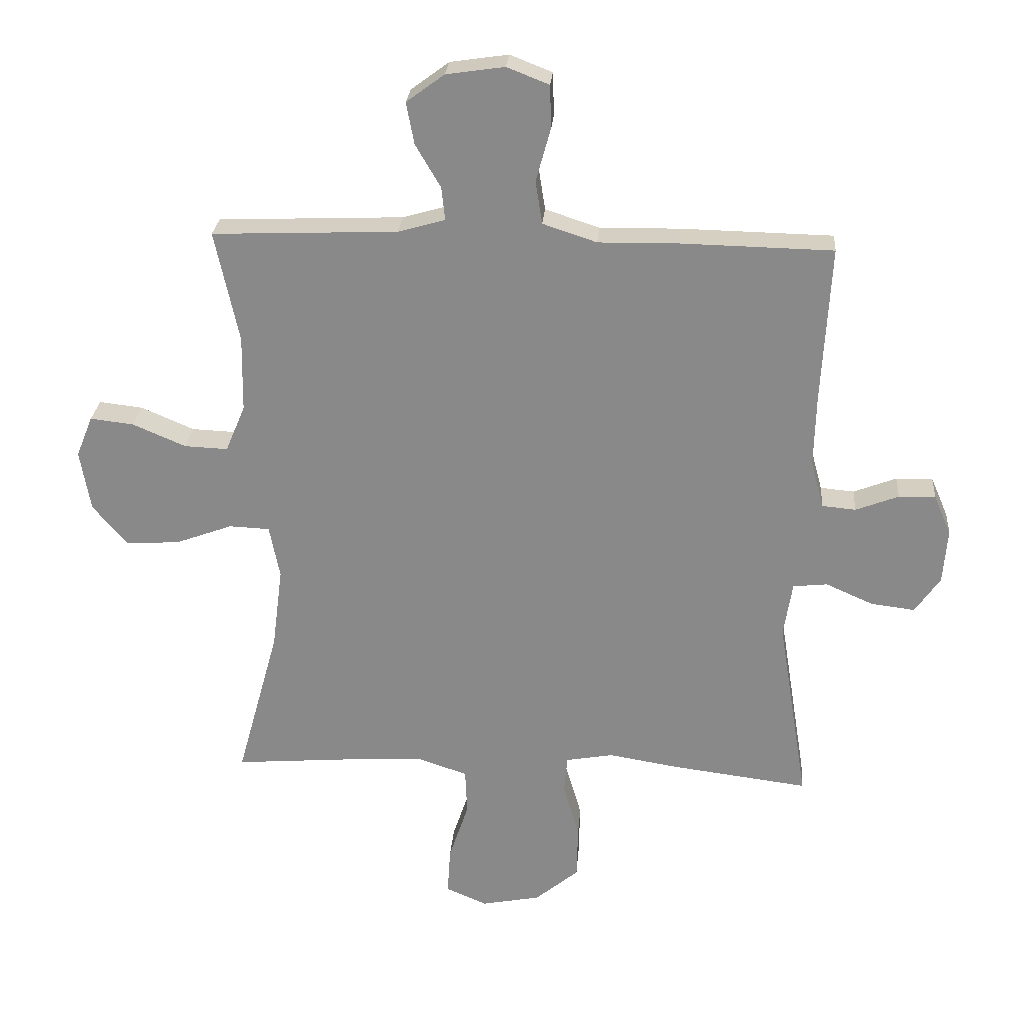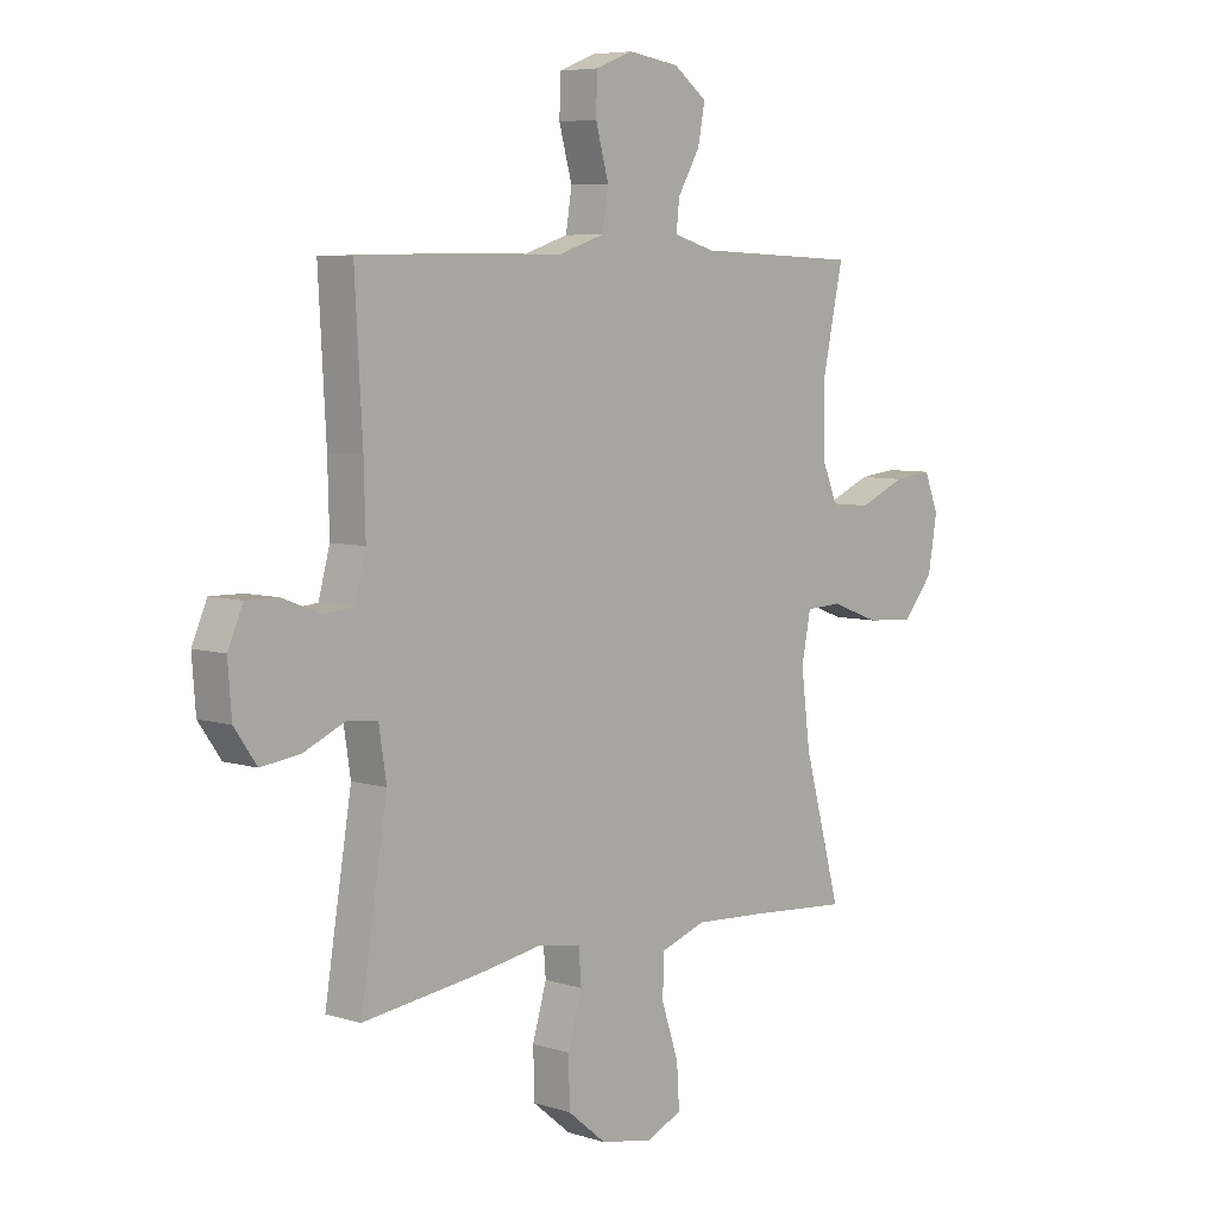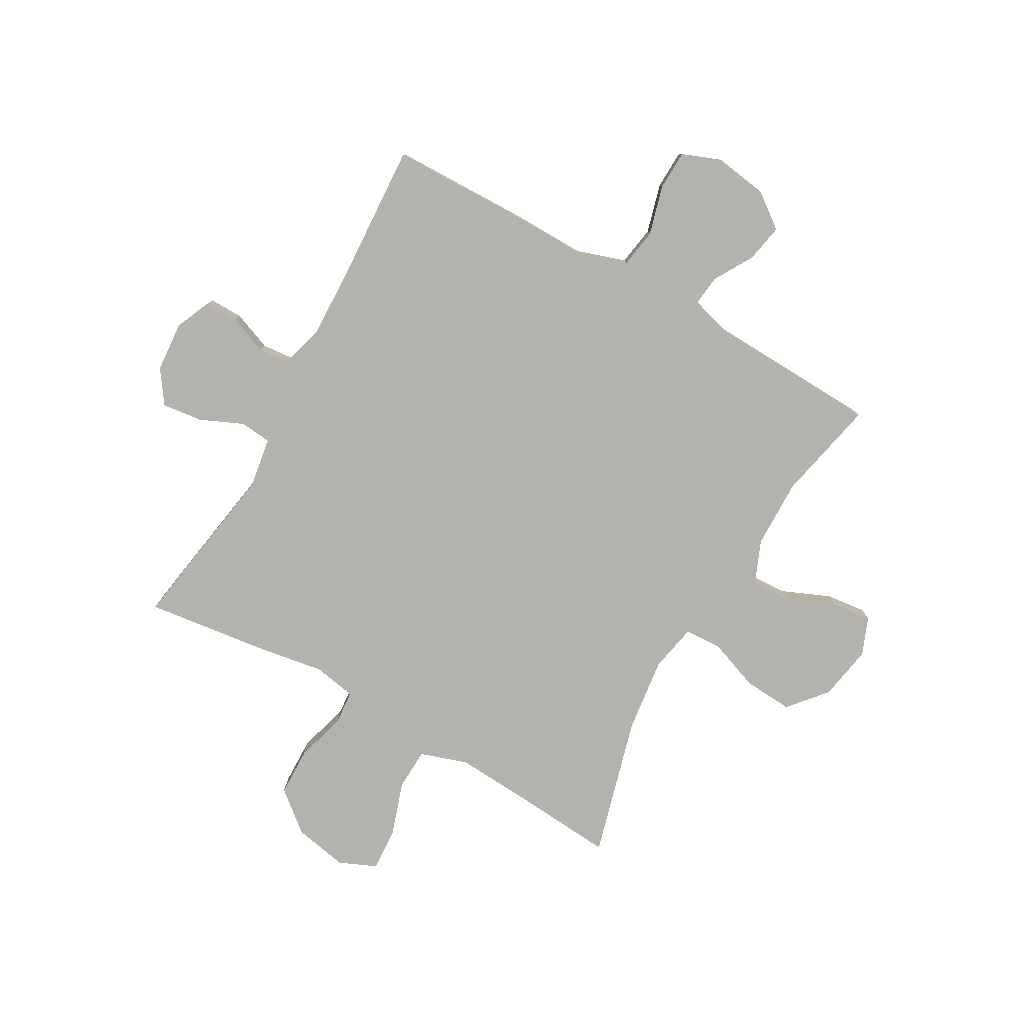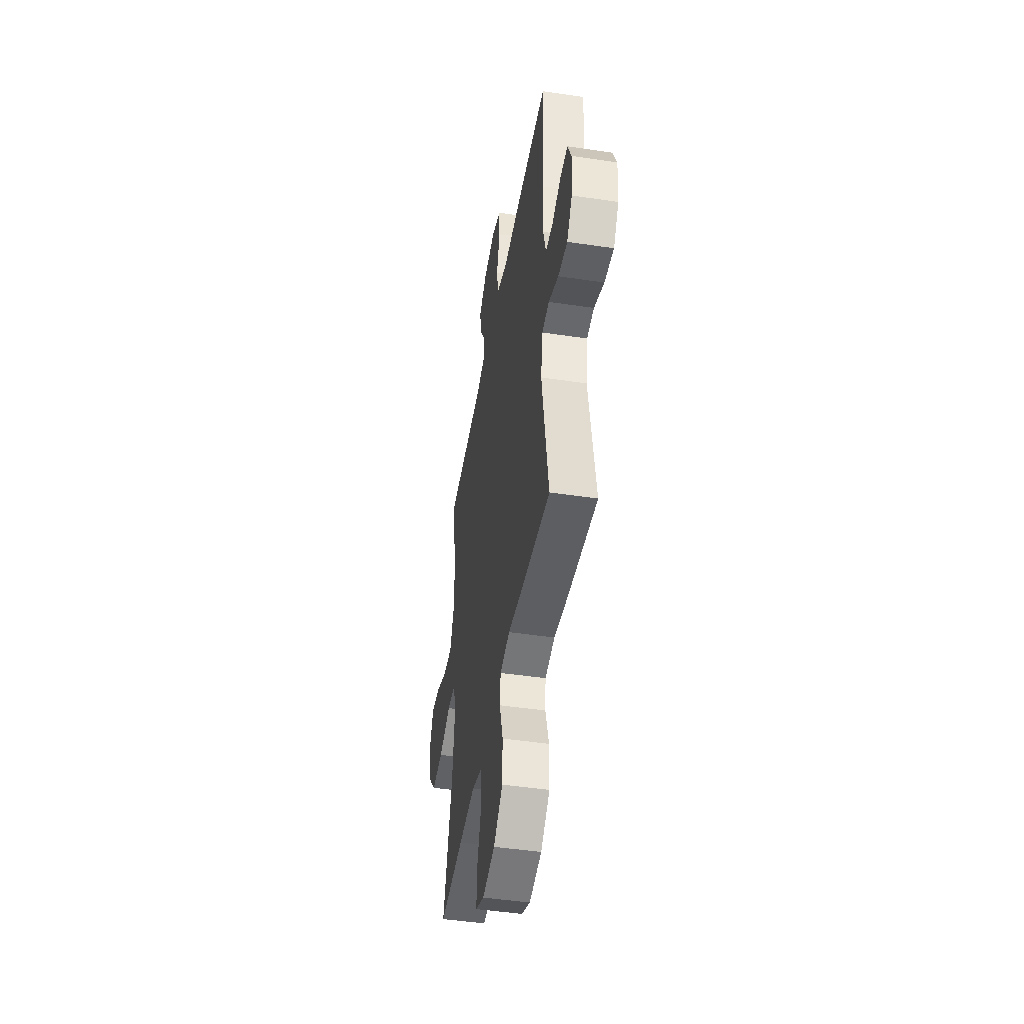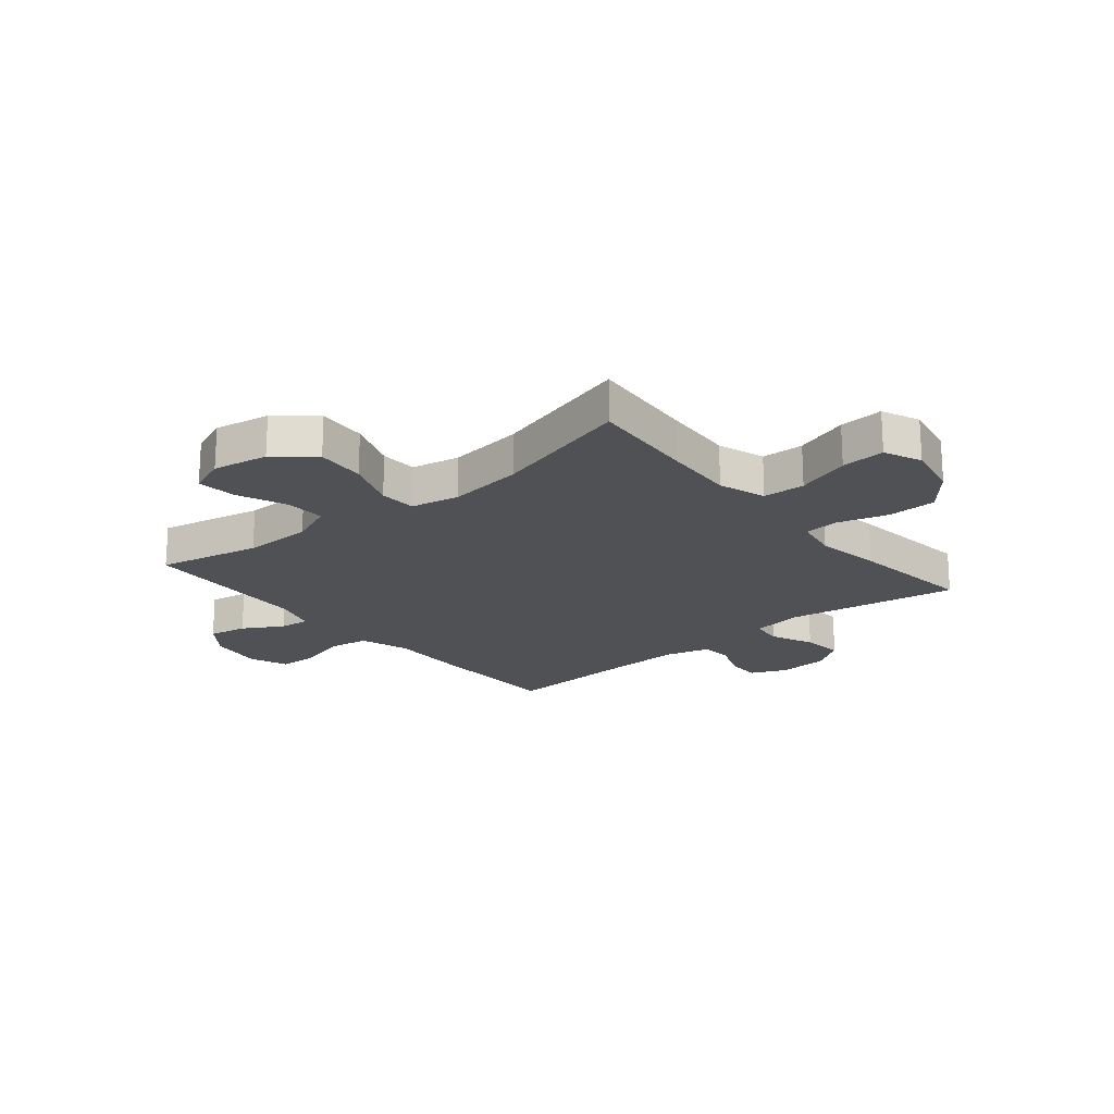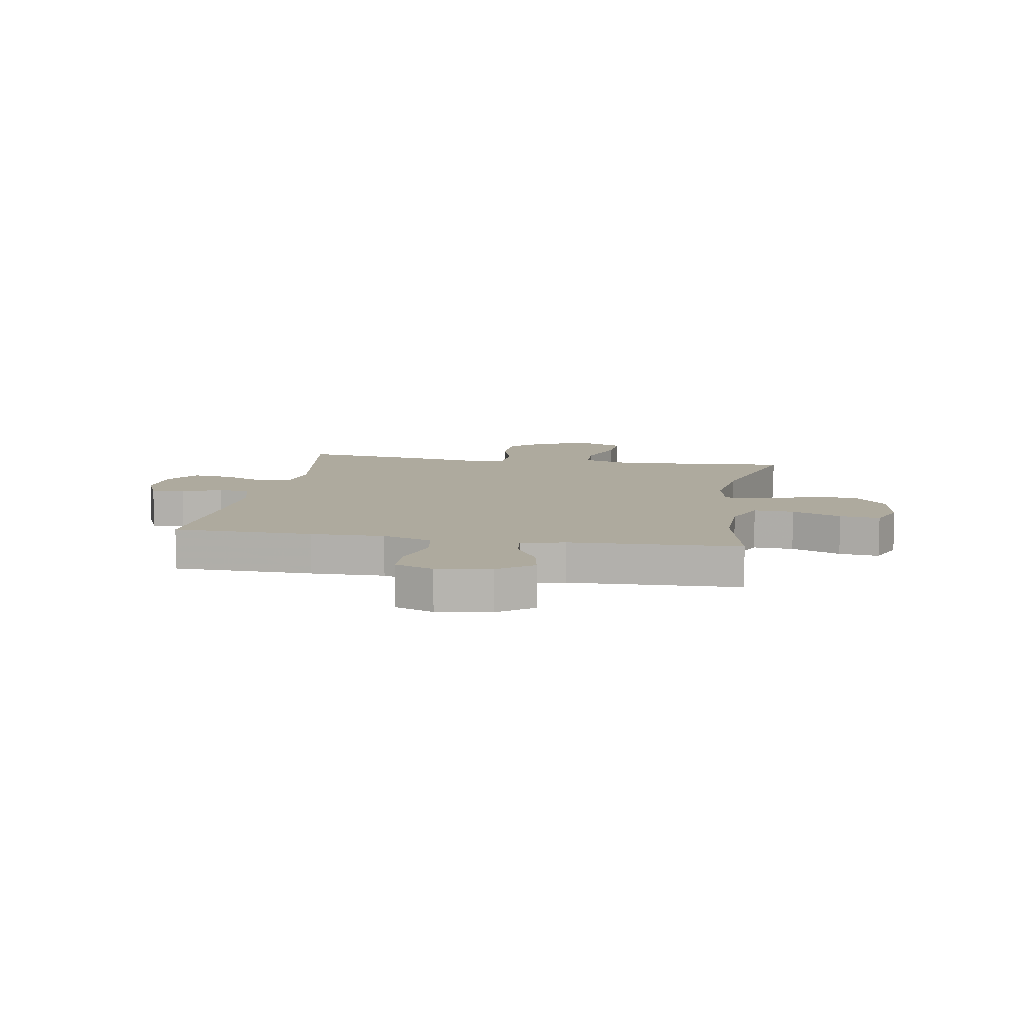
<metadata>
{"format":"obj","ext":"obj","renderer":"f3d","projection":"perspective","resolution":1024,"background":"white","views":[{"elev":26.2,"azim":-175.5,"up":"+Z"},{"elev":6.4,"azim":-47.2,"up":"+Z"},{"elev":-79.4,"azim":-29.5,"up":"+Y"},{"elev":-46.4,"azim":-99.7,"up":"+Z"},{"elev":-20.1,"azim":129.6,"up":"+Y"},{"elev":9.3,"azim":9.7,"up":"+Y"}]}
</metadata>
<code>
v -0.5 0.07 0.5
v -0.253 0.07 0.505
v -0.122 0.07 0.503
v -0.034 0.07 0.532
v -0.023 0.07 0.602
v -0.047 0.07 0.689
v -0.045 0.07 0.759
v 0.024 0.07 0.786
v 0.119 0.07 0.772
v 0.181 0.07 0.726
v 0.168 0.07 0.658
v 0.127 0.07 0.588
v 0.121 0.07 0.534
v 0.198 0.07 0.512
v 0.5 0.07 0.5
v 0.461 0.07 0.318
v 0.463 0.07 0.195
v 0.495 0.07 0.118
v 0.566 0.07 0.121
v 0.653 0.07 0.158
v 0.724 0.07 0.166
v 0.751 0.07 0.099
v 0.734 0.07 0
v 0.677 0.07 -0.067
v 0.589 0.07 -0.061
v 0.497 0.07 -0.027
v 0.431 0.07 -0.03
v 0.414 0.07 -0.116
v 0.431 0.07 -0.25
v 0.5 0.07 -0.5
v 0.311 0.07 -0.485
v 0.182 0.07 -0.477
v 0.098 0.07 -0.505
v 0.095 0.07 -0.58
v 0.127 0.07 -0.676
v 0.132 0.07 -0.754
v 0.065 0.07 -0.783
v -0.032 0.07 -0.764
v -0.103 0.07 -0.705
v -0.105 0.07 -0.618
v -0.079 0.07 -0.529
v -0.084 0.07 -0.467
v -0.161 0.07 -0.453
v -0.278 0.07 -0.472
v -0.5 0.07 -0.5
v -0.45 0.07 -0.193
v -0.464 0.07 -0.103
v -0.52 0.07 -0.097
v -0.597 0.07 -0.131
v -0.669 0.07 -0.14
v -0.71 0.07 -0.081
v -0.717 0.07 0.009
v -0.689 0.07 0.073
v -0.629 0.07 0.072
v -0.559 0.07 0.045
v -0.504 0.07 0.05
v -0.483 0.07 0.127
v -0.486 0.07 0.245
v -0.5 0 0.5
v -0.253 0 0.505
v -0.122 0 0.503
v -0.034 0 0.532
v -0.023 0 0.602
v -0.047 0 0.689
v -0.045 0 0.759
v 0.024 0 0.786
v 0.119 0 0.772
v 0.181 0 0.726
v 0.168 0 0.658
v 0.127 0 0.588
v 0.121 0 0.534
v 0.198 0 0.512
v 0.5 0 0.5
v 0.461 0 0.318
v 0.463 0 0.195
v 0.495 0 0.118
v 0.566 0 0.121
v 0.653 0 0.158
v 0.724 0 0.166
v 0.751 0 0.099
v 0.734 0 0
v 0.677 0 -0.067
v 0.589 0 -0.061
v 0.497 0 -0.027
v 0.431 0 -0.03
v 0.414 0 -0.116
v 0.431 0 -0.25
v 0.5 0 -0.5
v 0.311 0 -0.485
v 0.182 0 -0.477
v 0.098 0 -0.505
v 0.095 0 -0.58
v 0.127 0 -0.676
v 0.132 0 -0.754
v 0.065 0 -0.783
v -0.032 0 -0.764
v -0.103 0 -0.705
v -0.105 0 -0.618
v -0.079 0 -0.529
v -0.084 0 -0.467
v -0.161 0 -0.453
v -0.278 0 -0.472
v -0.5 0 -0.5
v -0.45 0 -0.193
v -0.464 0 -0.103
v -0.52 0 -0.097
v -0.597 0 -0.131
v -0.669 0 -0.14
v -0.71 0 -0.081
v -0.717 0 0.009
v -0.689 0 0.073
v -0.629 0 0.072
v -0.559 0 0.045
v -0.504 0 0.05
v -0.483 0 0.127
v -0.486 0 0.245
f 52 53 54 55
f 52 55 56
f 51 52 56
f 48 49 50 51
f 48 51 56
f 47 48 56 57
f 43 44 45 46
f 42 43 46 47
f 38 39 40 41
f 38 41 42
f 37 38 42
f 34 35 36 37
f 33 34 37 42
f 32 33 42 47
f 29 30 31
f 28 29 31 32
f 27 28 32 47
f 23 24 25 26
f 23 26 27
f 19 20 21 22
f 18 19 22 23
f 14 15 16
f 13 14 16 17
f 9 10 11 12
f 9 12 13
f 8 9 13
f 5 6 7 8
f 4 5 8 13
f 3 4 13 17
f 58 1 2 3
f 18 23 27 47
f 18 47 57 58
f 3 17 18 58
f 113 112 111 110
f 114 113 110
f 114 110 109
f 109 108 107 106
f 114 109 106
f 115 114 106 105
f 104 103 102 101
f 105 104 101 100
f 99 98 97 96
f 100 99 96
f 100 96 95
f 95 94 93 92
f 100 95 92 91
f 105 100 91 90
f 89 88 87
f 90 89 87 86
f 105 90 86 85
f 84 83 82 81
f 85 84 81
f 80 79 78 77
f 81 80 77 76
f 74 73 72
f 75 74 72 71
f 70 69 68 67
f 71 70 67
f 71 67 66
f 66 65 64 63
f 71 66 63 62
f 75 71 62 61
f 61 60 59 116
f 105 85 81 76
f 116 115 105 76
f 116 76 75 61
f 1 59 60 2
f 2 60 61 3
f 3 61 62 4
f 4 62 63 5
f 5 63 64 6
f 6 64 65 7
f 7 65 66 8
f 8 66 67 9
f 9 67 68 10
f 10 68 69 11
f 11 69 70 12
f 12 70 71 13
f 13 71 72 14
f 14 72 73 15
f 15 73 74 16
f 16 74 75 17
f 17 75 76 18
f 18 76 77 19
f 19 77 78 20
f 20 78 79 21
f 21 79 80 22
f 22 80 81 23
f 23 81 82 24
f 24 82 83 25
f 25 83 84 26
f 26 84 85 27
f 27 85 86 28
f 28 86 87 29
f 29 87 88 30
f 30 88 89 31
f 31 89 90 32
f 32 90 91 33
f 33 91 92 34
f 34 92 93 35
f 35 93 94 36
f 36 94 95 37
f 37 95 96 38
f 38 96 97 39
f 39 97 98 40
f 40 98 99 41
f 41 99 100 42
f 42 100 101 43
f 43 101 102 44
f 44 102 103 45
f 45 103 104 46
f 46 104 105 47
f 47 105 106 48
f 48 106 107 49
f 49 107 108 50
f 50 108 109 51
f 51 109 110 52
f 52 110 111 53
f 53 111 112 54
f 54 112 113 55
f 55 113 114 56
f 56 114 115 57
f 57 115 116 58
f 58 116 59 1

</code>
